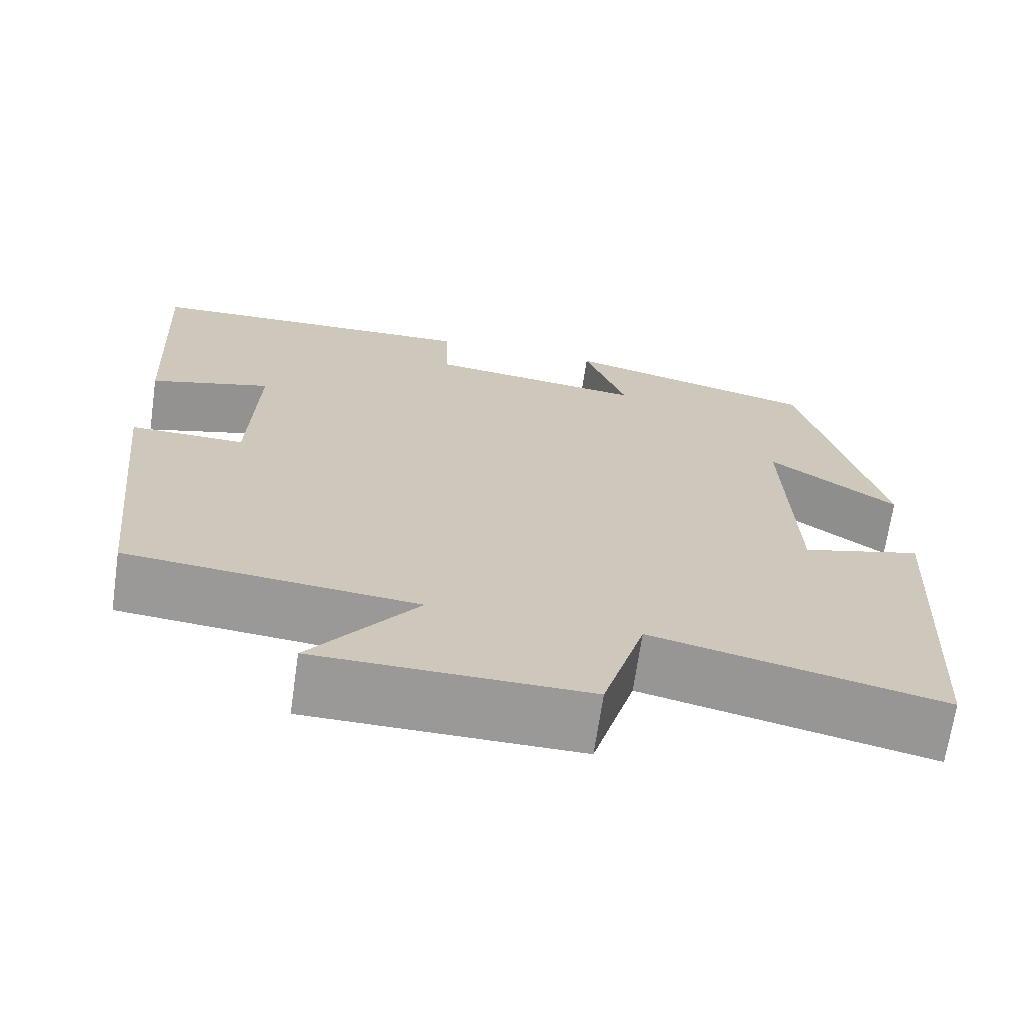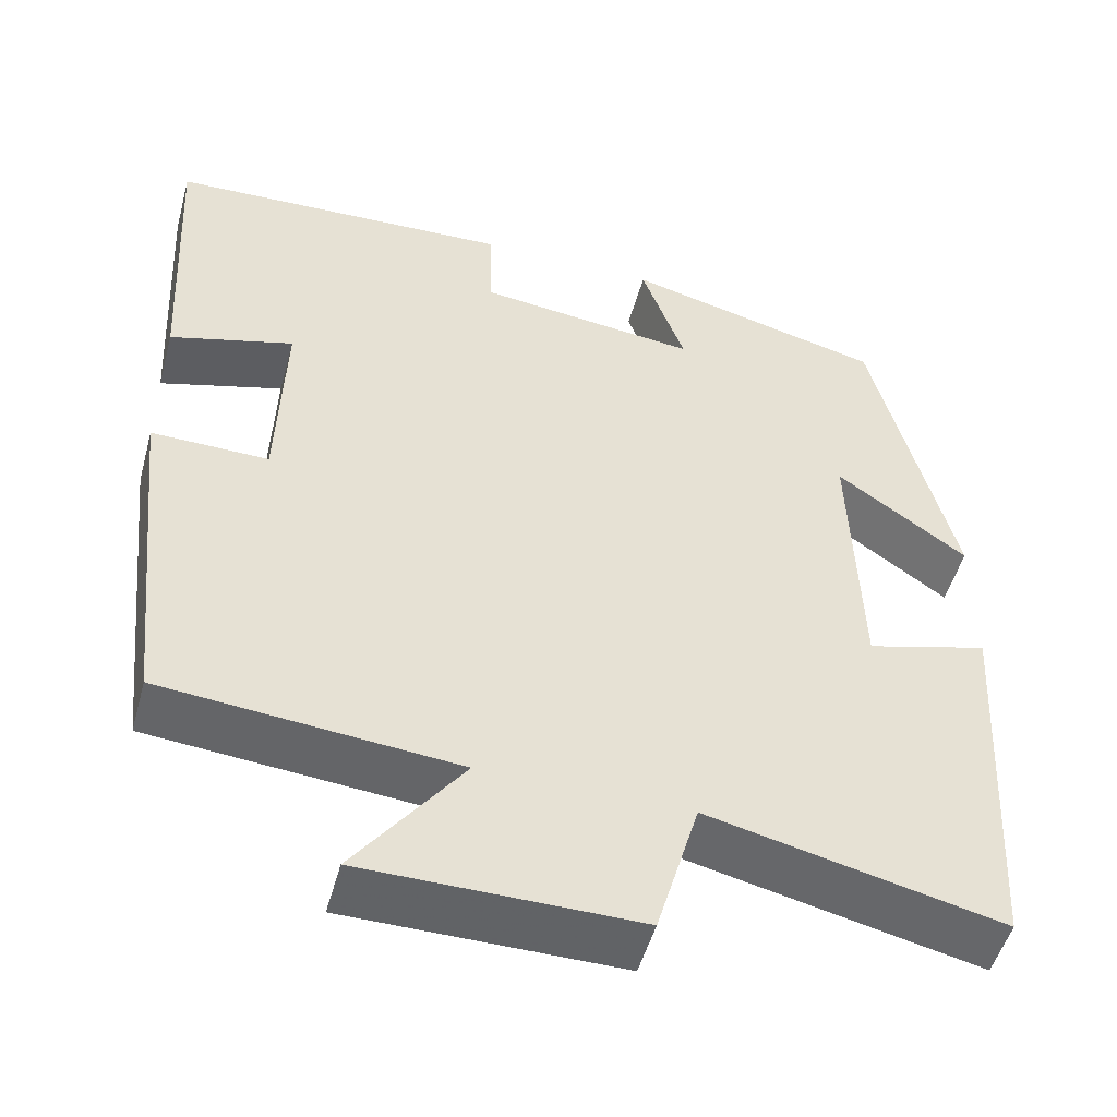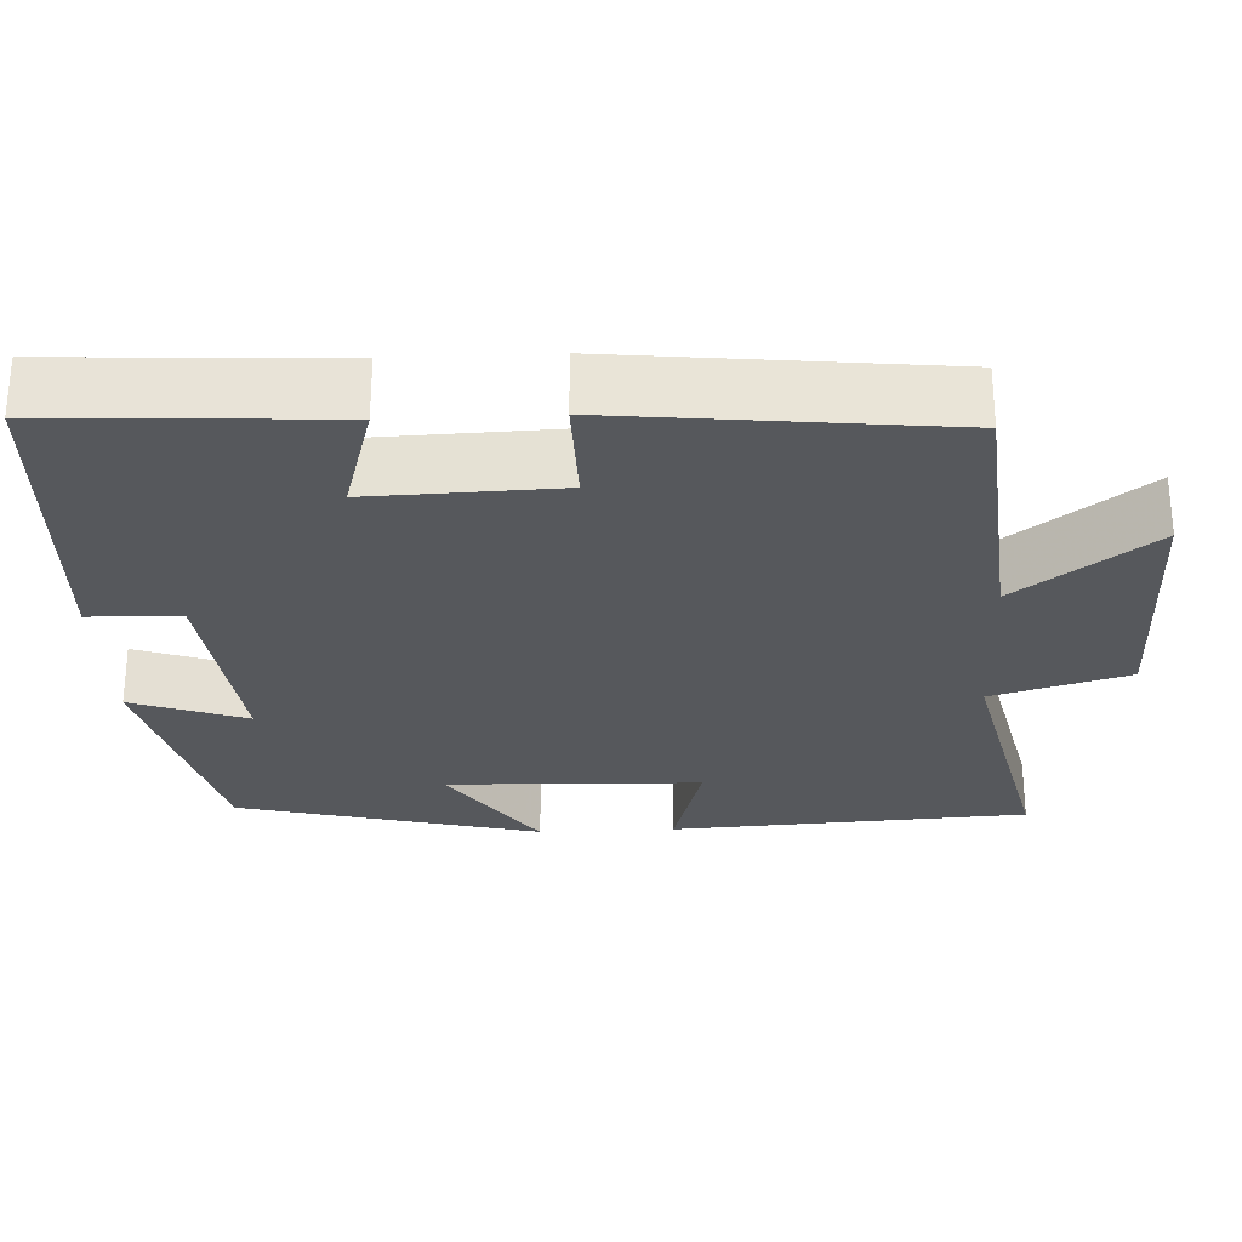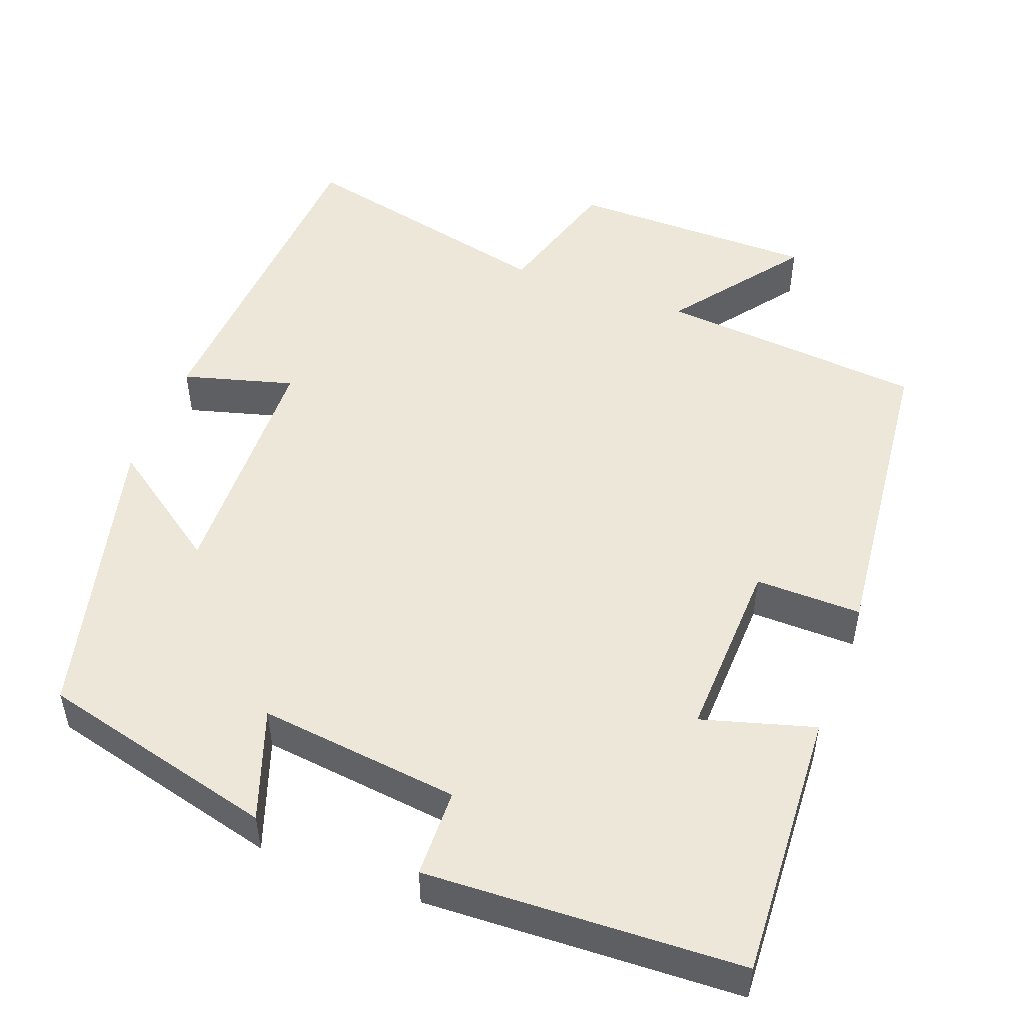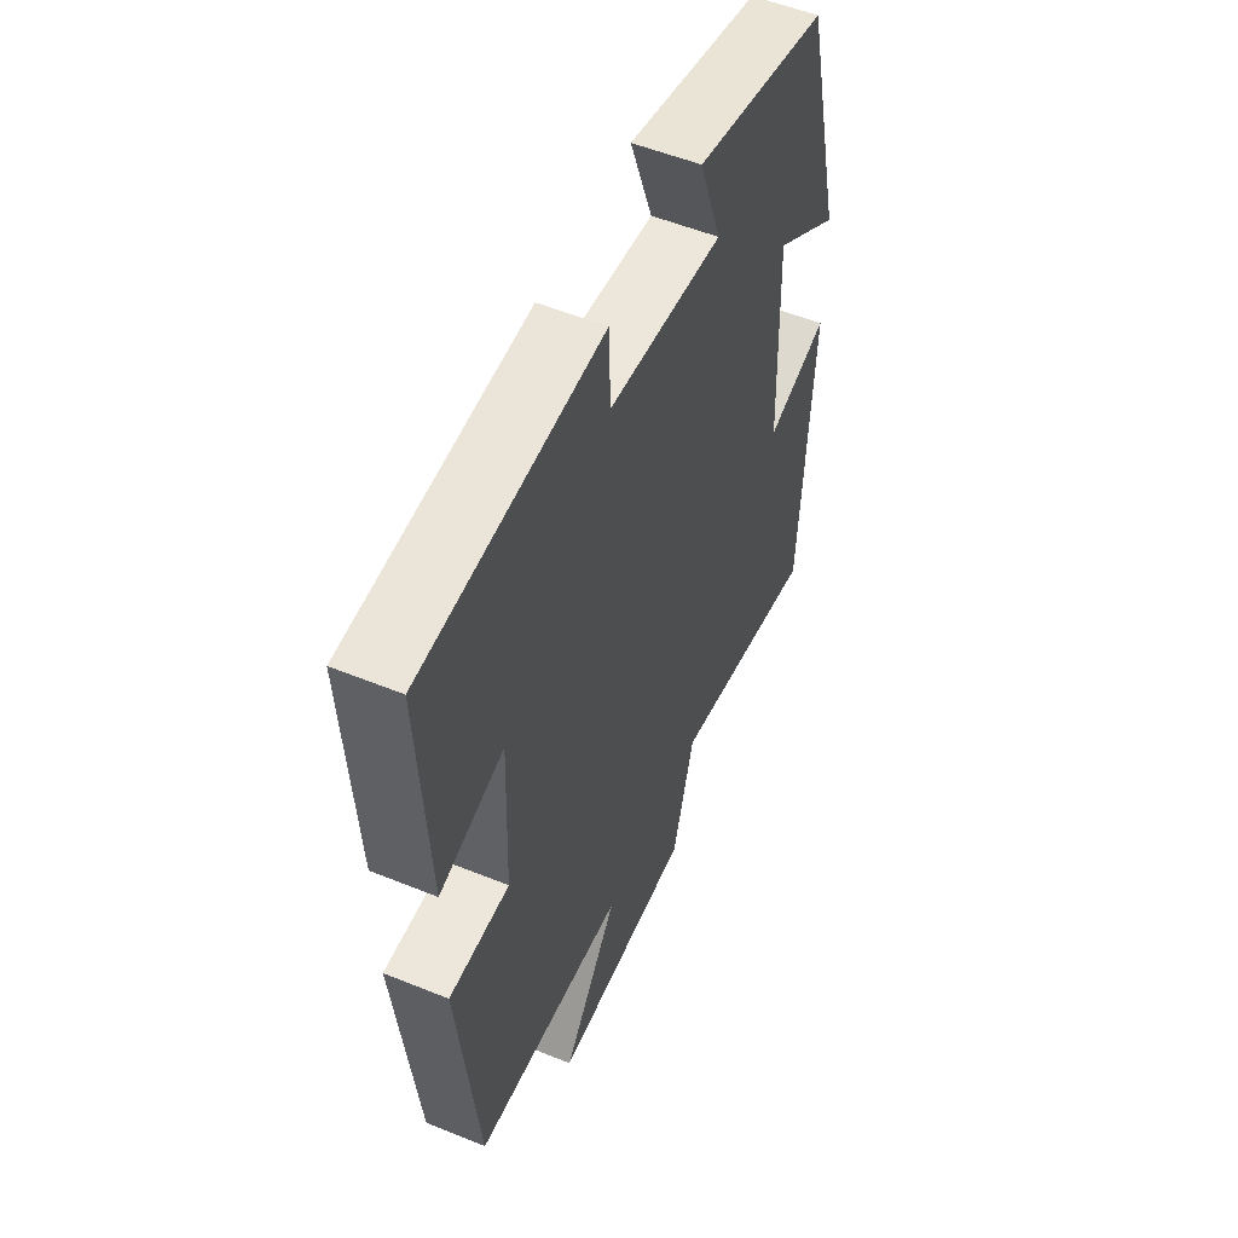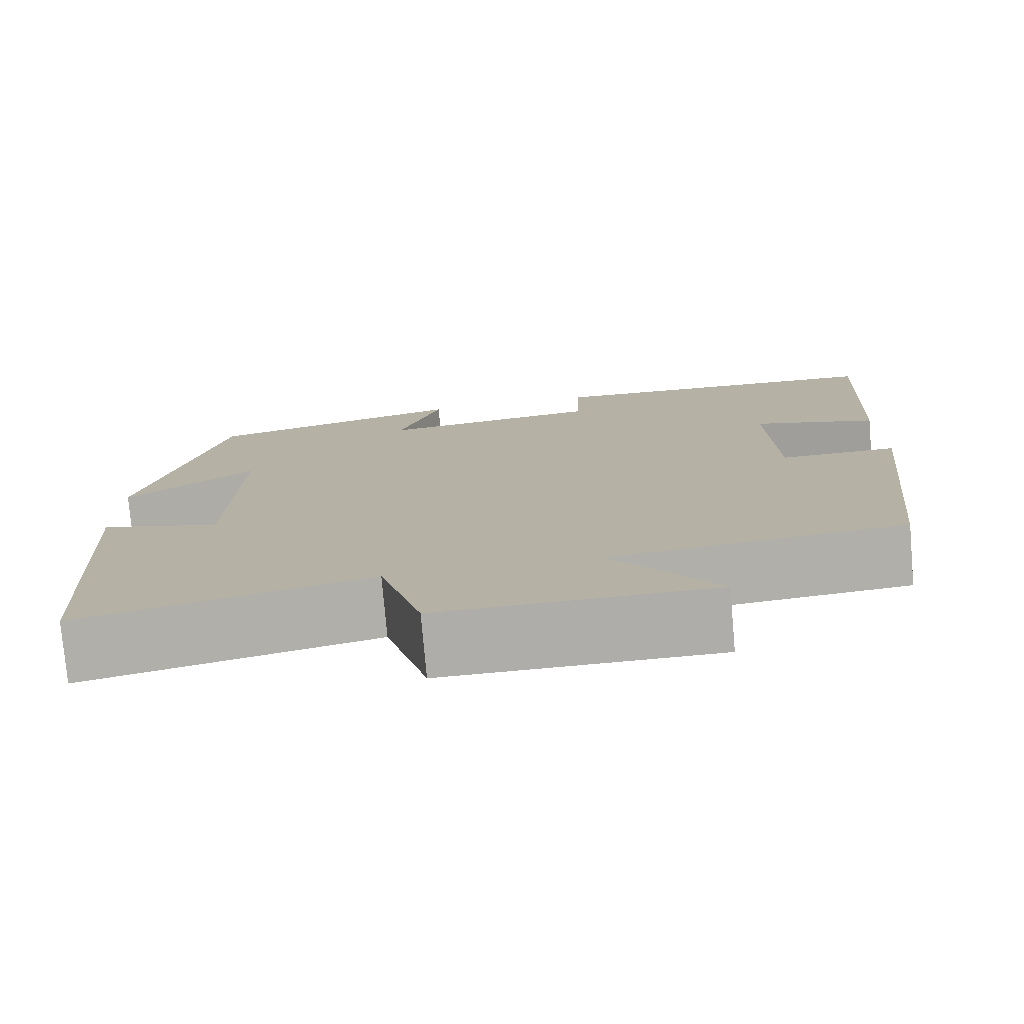
<metadata>
{"format":"obj","ext":"obj","renderer":"f3d","projection":"perspective","resolution":1024,"background":"white","views":[{"elev":-69.0,"azim":171.7,"up":"+Z"},{"elev":-50.7,"azim":164.7,"up":"+Z"},{"elev":-27.9,"azim":92.7,"up":"+Y"},{"elev":50.1,"azim":20.7,"up":"+Y"},{"elev":54.3,"azim":113.3,"up":"+Z"},{"elev":-77.1,"azim":5.0,"up":"+Z"}]}
</metadata>
<code>
v 0.519 0.07 0.482
v 0.5 0.07 0.133
v 0.355 0.07 0.175
v 0.363 0.07 -0.061
v 0.5 0.07 -0.059
v 0.456 0.07 -0.469
v 0.112 0.07 -0.5
v 0.238 0.07 -0.669
v -0.082 0.07 -0.671
v -0.132 0.07 -0.5
v -0.474 0.07 -0.578
v -0.5 0.07 -0.129
v -0.357 0.07 -0.169
v -0.347 0.07 0.151
v -0.5 0.07 0.043
v -0.405 0.07 0.423
v -0.099 0.07 0.5
v -0.15 0.07 0.356
v 0.11 0.07 0.386
v 0.113 0.07 0.5
v 0.519 0 0.482
v 0.5 0 0.133
v 0.355 0 0.175
v 0.363 0 -0.061
v 0.5 0 -0.059
v 0.456 0 -0.469
v 0.112 0 -0.5
v 0.238 0 -0.669
v -0.082 0 -0.671
v -0.132 0 -0.5
v -0.474 0 -0.578
v -0.5 0 -0.129
v -0.357 0 -0.169
v -0.347 0 0.151
v -0.5 0 0.043
v -0.405 0 0.423
v -0.099 0 0.5
v -0.15 0 0.356
v 0.11 0 0.386
v 0.113 0 0.5
f 19 20 1 2
f 18 19 2 3
f 15 16 17 18
f 14 15 18
f 13 14 18 3
f 10 11 12 13
f 10 13 3 4
f 7 8 9 10
f 6 7 10
f 4 5 6 10
f 22 21 40 39
f 23 22 39 38
f 38 37 36 35
f 38 35 34
f 23 38 34 33
f 33 32 31 30
f 24 23 33 30
f 30 29 28 27
f 30 27 26
f 30 26 25 24
f 1 21 22 2
f 2 22 23 3
f 3 23 24 4
f 4 24 25 5
f 5 25 26 6
f 6 26 27 7
f 7 27 28 8
f 8 28 29 9
f 9 29 30 10
f 10 30 31 11
f 11 31 32 12
f 12 32 33 13
f 13 33 34 14
f 14 34 35 15
f 15 35 36 16
f 16 36 37 17
f 17 37 38 18
f 18 38 39 19
f 19 39 40 20
f 20 40 21 1

</code>
